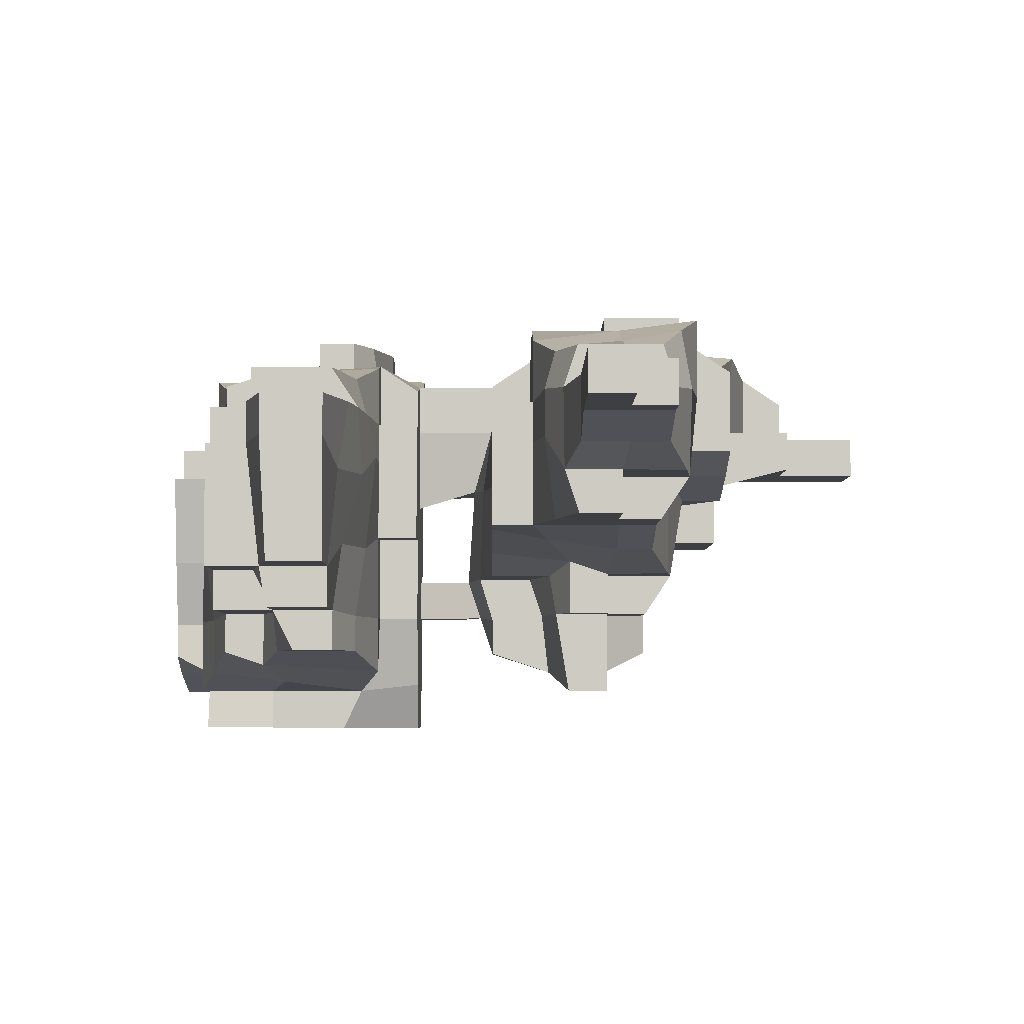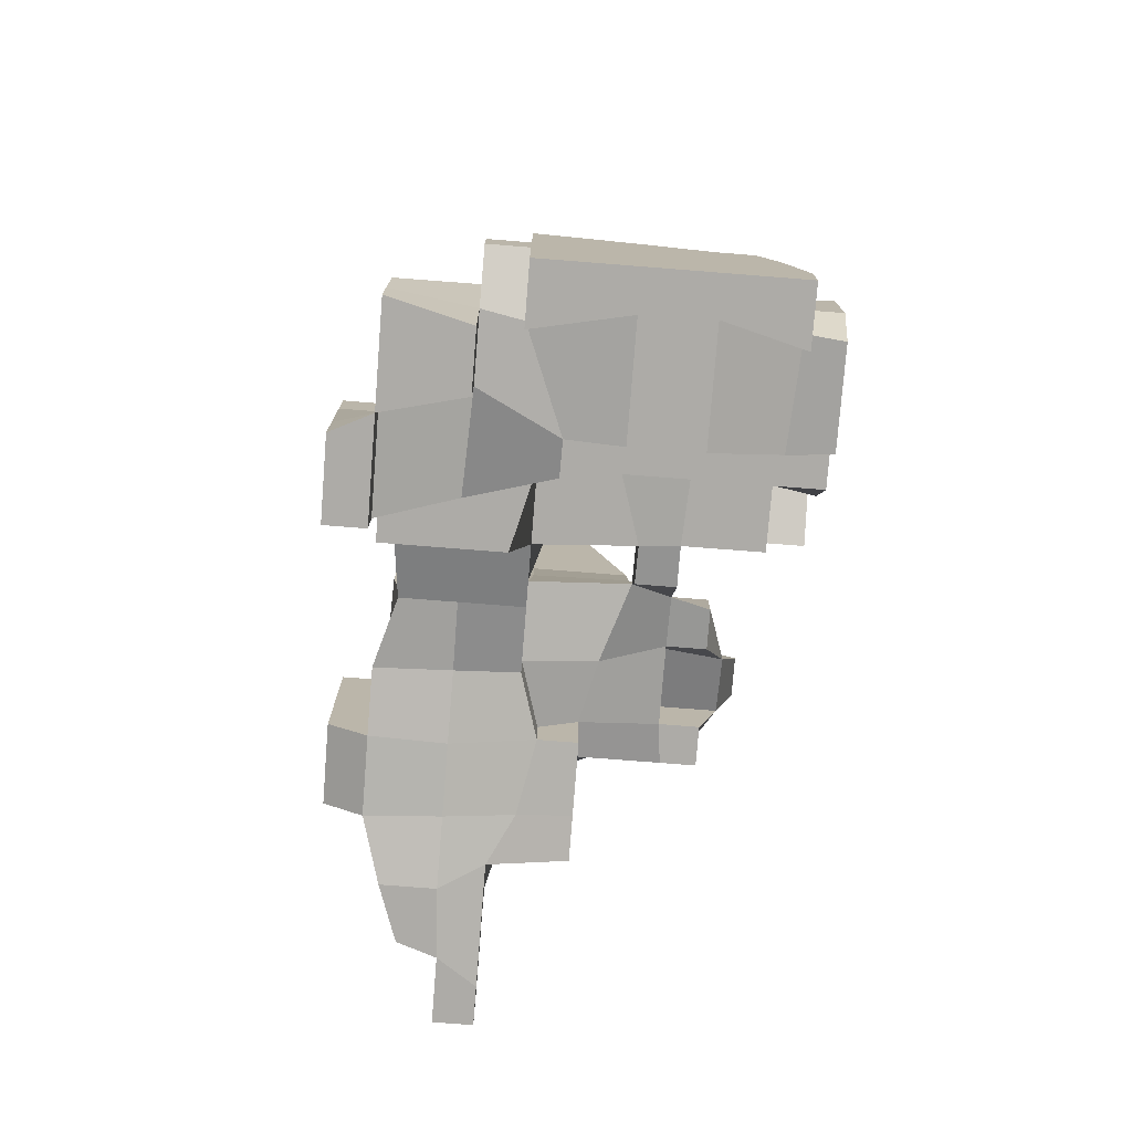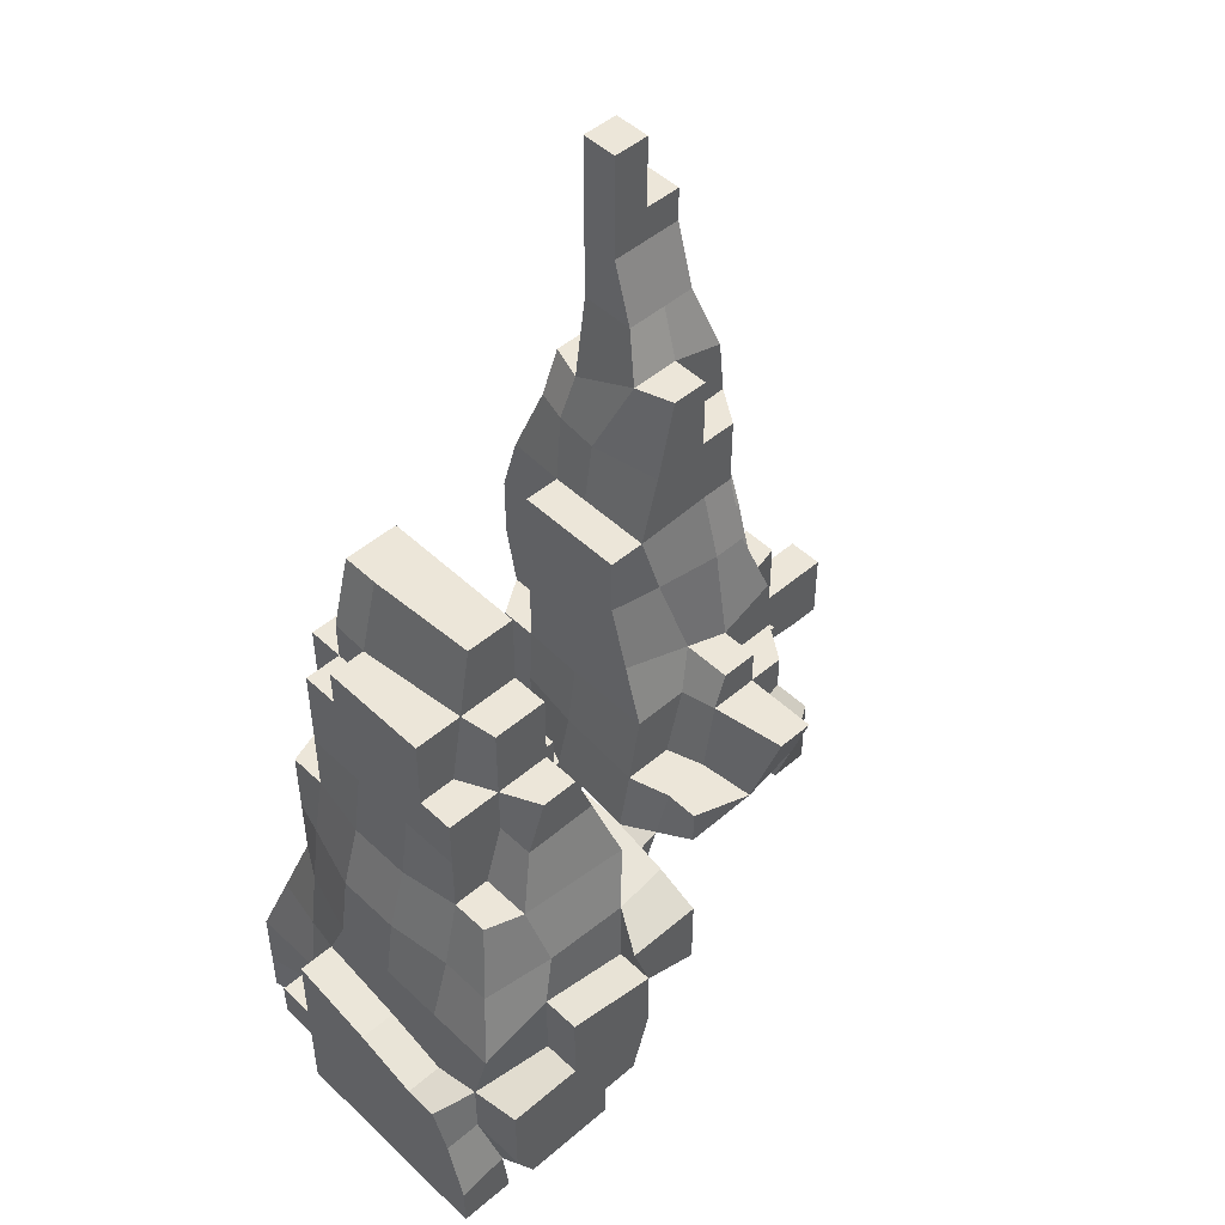
<metadata>
{"format":"obj","ext":"obj","renderer":"f3d","projection":"perspective","resolution":1024,"background":"white","views":[{"elev":-4.3,"azim":179.7,"up":"+Z"},{"elev":-76.4,"azim":85.5,"up":"+Y"},{"elev":48.6,"azim":136.4,"up":"+Y"}]}
</metadata>
<code>
o Mountain.009
v -63.64 39.26 20.4
v -77.84 39.26 13.3
v -77.84 39.26 6.204
v -66.01 39.26 13.3
v -70.74 39.26 6.204
v -63.64 53.45 20.4
v -77.84 53.45 13.3
v -77.84 53.45 6.204
v -63.64 53.45 13.3
v -63.64 67.65 13.3
v -63.64 53.45 6.204
v -63.64 67.65 6.204
v -53.54 39.26 23.95
v -42.35 46.35 34.59
v -42.35 41.62 27.5
v -53.54 39.26 14.04
v -49.45 41.62 6.204
v -41.22 41.03 14.04
v -41.22 44.58 1.718
v -28.16 46.35 34.59
v -28.16 41.62 27.5
v -16.57 42.81 27.5
v -28.89 42.81 14.04
v -28.16 46.35 -0.8942
v -16.57 44.58 14.04
v -16.57 46.35 2.655
v -56.55 53.45 25.13
v -53 68.78 27.5
v -42.35 56.46 34.59
v -42.35 74.74 34.59
v -42.35 56.46 27.5
v -42.35 74.74 27.5
v -49.45 81.1 23.95
v -49.45 93.43 20.4
v -41.22 81.1 25.72
v -41.22 93.43 23.95
v -56.55 53.45 13.3
v -51.81 67.65 13.3
v -49.45 56.46 6.204
v -49.45 67.65 2.655
v -42.35 67.65 -0.8942
v -49.45 81.1 14.04
v -49.45 93.43 14.04
v -49.45 81.1 -0.8942
v -49.45 93.43 2.655
v -42.35 81.1 -0.8942
v -38.8 93.43 2.655
v -28.16 53.45 34.59
v -28.16 74.74 34.59
v -28.16 53.45 27.5
v -28.16 74.74 27.5
v -17.8 53.45 25.72
v -16.57 68.78 23.95
v -28.89 81.1 27.5
v -28.89 93.43 27.5
v -13.96 81.84 25.13
v -13.96 93.43 27.5
v -28.16 53.45 -0.8942
v -16.57 53.45 2.655
v -13.96 81.84 13.3
v -13.96 93.43 13.3
v -49.45 103.1 20.4
v -42.35 103.1 25.13
v -42.35 118.1 27.5
v -38.8 130.4 23.95
v -35.25 138.6 20.4
v -49.45 103.1 14.04
v -49.45 103.1 6.204
v -42.35 103.1 14.04
v -42.35 118.1 14.04
v -37.62 103.1 6.204
v -38.8 118.1 1.718
v -40.58 130.4 14.04
v -37.62 138.6 13.3
v -39.98 131.5 -0.8942
v -38.8 142.7 -0.8942
v -28.89 105.7 27.5
v -28.89 118.1 25.72
v -13.96 105.7 27.5
v -13.96 118.1 23.95
v -28.89 130.4 22.17
v -28.89 138.6 20.4
v -17.51 130.4 20.4
v -21.06 138.6 20.4
v -13.96 105.7 13.3
v -13.96 117.3 13.3
v -13.96 117.3 6.204
v -28.89 138.6 13.3
v -28.16 131.5 -0.8942
v -28.16 145.7 -0.8942
v -15.73 130.4 14.04
v -18.69 138.6 13.3
v -15.73 129.2 6.204
v -18.69 145.7 -0.8942
v -35.25 155 13.3
v -35.25 167.4 13.3
v -35.25 155 2.655
v -35.25 167.4 6.204
v -35.25 174.1 13.3
v -35.25 174.1 6.204
v -28.89 155 13.3
v -28.89 167.4 13.3
v -28.89 155 2.655
v -28.89 167.4 6.204
v -21.06 155 13.3
v -21.06 167.4 13.3
v -21.06 155 2.655
v -21.06 167.4 6.204
v -28.16 174.1 13.3
v -28.16 188.3 13.3
v -28.16 174.1 6.204
v -28.16 188.3 6.204
v -21.06 179.7 13.3
v -21.06 188.3 13.3
v -21.06 179.7 6.204
v -21.06 188.3 6.204
v -49.45 46.35 -7.992
v -41.22 46.35 -7.992
v -28.16 46.35 -7.992
v -49.45 56.46 -7.992
v -49.45 67.65 -7.992
v -35.25 60.55 -7.992
v -37.62 67.65 -7.992
v -35.25 60.55 -22.93
v -35.25 74.74 -22.19
v -39.98 81.84 -15.09
v -38.8 93.43 -15.09
v -35.25 81.84 -22.19
v -35.25 60.55 -29.28
v -35.25 74.74 -29.28
v -28.16 58.18 -7.992
v -28.16 60.55 -22.19
v -28.16 71.2 -22.19
v -16.57 57 -10.6
v -13.96 67.65 -15.09
v -13.96 60.55 -22.19
v -16.33 67.65 -22.19
v -28.16 81.84 -15.09
v -28.16 88.94 -15.09
v -28.16 81.84 -22.19
v -28.16 88.94 -22.19
v -17.51 81.1 -15.09
v -21.06 88.94 -12.72
v -18.69 81.84 -22.19
v -21.06 88.94 -22.19
v -28.16 60.55 -29.28
v -28.16 71.2 -32.83
v -13.96 60.55 -29.28
v -17.51 67.65 -32.83
v -28.16 81.84 -36.38
v -21.06 81.84 -36.38
v -35.25 105.7 -11.54
v -35.25 118.1 -7.992
v -35.25 131.5 -7.992
v -28.89 105.7 -11.54
v -28.89 118.1 -7.992
v -16.57 105.7 -9.766
v -13.96 117.3 -7.992
v -28.16 131.5 -7.992
v -28.16 145.7 -7.992
v -17.51 130.4 -7.992
v -21.06 145.7 -7.992
v -4.25 42.81 23.95
v 7.333 32.16 27.5
v 7.333 39.26 25.13
v -4.25 42.81 14.04
v -4.25 42.81 2.655
v 7.333 32.16 14.04
v 7.333 39.26 14.04
v 7.333 32.16 6.204
v 7.333 39.26 2.655
v 14.43 10.87 34.59
v 14.43 19.49 34.59
v 14.43 10.87 27.5
v 14.43 17.96 27.5
v 28.63 10.87 34.59
v 28.63 19.49 34.59
v 32.18 10.87 27.5
v 30.99 17.96 27.5
v 17.98 31.81 34.59
v 21.53 39.26 34.59
v 16.8 32.16 27.5
v 21.53 39.26 27.5
v 28.63 31.81 34.59
v 28.63 39.26 34.59
v 28.63 31.81 27.5
v 28.63 39.26 25.13
v 17.98 21.51 14.04
v 21.53 25.06 -0.8942
v 35.72 10.87 13.3
v 35.72 20.33 13.3
v 28.63 20.33 -0.8942
v 17.98 32.16 14.04
v 21.53 32.16 2.655
v 21.53 39.26 6.204
v 28.63 32.16 -0.8942
v -6.862 60.55 22.76
v -6.862 68.78 20.4
v 7.333 60.55 22.76
v 7.333 74.74 20.4
v -6.862 81.84 20.4
v -6.862 60.55 14.04
v -6.862 68.78 14.04
v -3.313 57 2.655
v -5.088 68.78 1.718
v 7.333 60.55 14.04
v 7.333 74.74 13.3
v 7.333 60.55 -0.8942
v 7.333 68.78 1.718
v -6.862 81.84 13.3
v -6.862 93.43 13.3
v -6.862 81.1 1.718
v -6.862 93.43 1.718
v 7.333 81.84 13.3
v 7.333 81.84 6.204
v 20.4 56.46 25.72
v 14.43 74.74 25.13
v 32.72 56.46 23.95
v 32.72 68.78 23.95
v 14.43 81.1 23.95
v 17.98 93.43 20.4
v 35.72 81.84 22.76
v 35.72 93.43 20.4
v 14.43 74.74 13.3
v 14.43 81.84 13.3
v 16.21 93.43 14.04
v 14.43 81.84 6.204
v 14.43 92.19 6.204
v 35.72 81.84 13.3
v 35.72 93.43 13.3
v 49.92 10.87 27.5
v 49.92 19.49 27.5
v 49.92 31.81 27.5
v 46.37 44.14 23.95
v 46.37 10.87 13.3
v 47.55 21.51 13.3
v 46.37 10.87 6.204
v 46.37 20.33 6.204
v 57.02 25.06 13.3
v 57.02 10.87 6.204
v 57.02 25.06 6.204
v 49.92 32.16 13.3
v 48.14 44.14 14.04
v 49.92 32.16 6.204
v 49.92 46.35 6.204
v 57.02 32.16 13.3
v 57.02 32.16 6.204
v 57.02 46.35 6.204
v 42.82 56.46 20.4
v 42.82 68.78 20.4
v 42.82 81.84 20.4
v 46.37 56.46 14.04
v 44.6 68.78 14.04
v 49.92 56.46 1.718
v 48.14 68.78 1.718
v 42.82 81.84 13.3
v 42.82 93.43 13.3
v 44.6 81.1 1.718
v 42.82 93.43 1.718
v -6.862 105.7 13.3
v -6.862 117.3 13.3
v -6.862 105.7 1.718
v -6.862 117.3 6.204
v 21.53 110.2 20.4
v 35.72 110.2 20.4
v 16.8 110.2 13.3
v 17.98 118.1 13.3
v 16.21 105.7 1.718
v 19.75 118.1 1.718
v 35.72 110.2 13.3
v 35.72 118.1 13.3
v 35.72 110.2 6.204
v 35.72 117.3 6.204
v 21.53 131.5 13.3
v 21.53 131.5 6.204
v 32.18 131.5 13.3
v 32.18 131.5 6.204
v 42.82 110.2 13.3
v 42.82 110.2 6.204
v 42.82 117.3 6.204
v 0.2357 46.35 -15.09
v 0.2357 46.35 -22.19
v 7.333 43.99 -15.09
v 7.333 46.35 -22.19
v 7.333 46.35 -36.38
v 28.63 17.96 -10.6
v 28.63 17.96 -22.93
v 21.53 32.16 -10.6
v 21.53 42.81 -10.6
v 21.53 32.16 -22.93
v 21.53 46.35 -22.93
v 28.63 32.16 -10.6
v 28.63 32.16 -22.93
v 28.63 21.51 -35.25
v 28.63 25.06 -43.48
v 21.53 32.16 -35.25
v 19.16 46.35 -36.38
v 21.53 32.16 -43.48
v 17.98 44.14 -43.48
v 28.63 32.16 -35.25
v 35.72 46.35 -36.38
v 28.63 32.16 -43.48
v 35.72 46.35 -43.48
v -2.13 55.82 -15.09
v -4.496 67.65 -15.09
v -4.496 58.18 -22.19
v -6.862 67.65 -22.93
v 7.333 53.45 -15.09
v 7.333 74.74 -7.992
v 7.333 53.45 -22.19
v 7.333 74.74 -22.93
v -6.862 81.1 -15.09
v -6.862 93.43 -11.54
v 7.333 81.84 -7.992
v -6.862 60.55 -29.28
v -6.862 67.65 -29.28
v 7.333 53.45 -36.38
v 7.333 71.2 -35.25
v 7.333 53.45 -43.48
v 7.333 67.65 -43.48
v 14.43 74.74 -7.992
v 14.43 74.74 -22.93
v 14.43 81.84 -7.992
v 16.21 93.43 -10.6
v 14.43 81.1 -22.93
v 17.98 93.43 -22.93
v 35.72 81.84 -22.19
v 32.18 93.43 -22.19
v 17.98 57 -36.38
v 17.98 71.2 -36.38
v 17.98 57 -43.48
v 21.53 67.65 -43.48
v 35.72 60.55 -36.38
v 32.72 68.78 -34.61
v 35.72 60.55 -43.48
v 14.43 81.1 -32.83
v 17.98 93.43 -29.28
v 35.72 81.84 -31.65
v 32.18 93.43 -29.28
v 49.92 10.87 -10.6
v 49.92 17.96 -10.6
v 49.92 10.87 -22.93
v 49.92 17.96 -22.93
v 57.02 10.87 -10.6
v 57.02 19.49 -10.6
v 57.02 10.87 -22.93
v 57.02 19.49 -22.93
v 49.92 42.81 -10.6
v 49.92 39.26 -22.93
v 57.02 31.81 -10.6
v 57.02 42.81 -10.6
v 57.02 31.81 -22.93
v 57.02 39.26 -22.93
v 46.37 10.87 -36.38
v 47.55 21.51 -36.38
v 46.37 25.06 -43.48
v 57.02 10.87 -36.38
v 57.02 19.49 -36.38
v 49.92 31.81 -32.83
v 49.92 42.81 -32.83
v 49.92 31.81 -43.48
v 49.92 46.35 -43.48
v 57.02 31.81 -32.83
v 57.02 39.26 -29.28
v 49.92 56.46 -10.6
v 48.14 68.78 -10.6
v 49.92 56.46 -22.93
v 46.37 68.78 -22.93
v 44.6 81.1 -10.6
v 42.82 93.43 -10.6
v 42.82 81.84 -22.19
v 42.82 93.43 -22.19
v 49.92 56.46 -36.38
v 46.37 68.78 -32.83
v 42.82 81.84 -29.28
v -6.862 105.7 -7.992
v -6.862 117.3 -7.992
v 19.75 105.7 -10.6
v 21.53 117.3 -15.09
v 21.53 103.1 -22.19
v 21.53 117.3 -22.19
v 35.72 103.1 -15.09
v 33.36 117.3 -15.09
v 32.18 103.1 -22.19
v 32.18 117.3 -22.19
v 21.53 131.5 -15.09
v 30.99 131.5 -15.09
v 21.53 103.1 -29.28
v 28.63 103.1 -29.28
v 42.82 103.1 -15.09
v 42.82 117.3 -15.09
v 42.82 103.1 -22.19
f 2 3 5 4
f 9 10 12 11
f 9 11 8 7
f 16 17 19 18
f 23 24 26 25
f 14 15 21 20
f 18 19 24 23
f 13 16 18 15
f 21 23 25 22
f 15 18 23 21
f 29 30 32 31
f 27 31 32 28
f 33 35 36 34
f 42 43 45 44
f 45 47 46 44
f 50 51 49 48
f 50 52 53 51
f 54 56 57 55
f 29 48 49 30
f 49 51 32 30
f 35 54 55 36
f 27 28 38 37
f 33 34 43 42
f 60 61 57 56
f 28 32 35 33
f 38 42 44 40
f 44 46 41 40
f 51 53 56 54
f 28 33 42 38
f 32 51 54 35
f 4 5 17 16
f 1 4 16 13
f 9 37 38 10
f 12 40 39 11
f 38 40 12 10
f 27 37 9 6
f 2 7 8 3
f 2 4 9 7
f 8 11 5 3
f 1 6 9 4
f 14 29 31 15
f 13 15 31 27
f 21 50 48 20
f 21 22 52 50
f 58 59 26 24
f 14 20 48 29
f 1 13 27 6
f 11 39 17 5
f 69 70 72 71
f 69 71 68 67
f 73 74 76 75
f 77 79 80 78
f 81 83 84 82
f 93 94 92 91
f 63 77 78 64
f 65 81 82 66
f 76 90 89 75
f 63 64 70 69
f 63 69 67 62
f 85 86 80 79
f 65 66 74 73
f 91 92 84 83
f 84 92 88 82
f 70 73 75 72
f 78 80 83 81
f 87 93 91 86
f 64 65 73 70
f 86 91 83 80
f 64 78 81 65
f 82 88 74 66
f 95 96 98 97
f 107 108 106 105
f 101 105 106 102
f 104 108 107 103
f 109 110 112 111
f 115 116 114 113
f 109 113 114 110
f 112 116 115 111
f 114 116 112 110
f 95 101 102 96
f 98 104 103 97
f 109 111 100 99
f 96 99 100 98
f 108 115 113 106
f 102 106 113 109
f 111 115 108 104
f 96 102 109 99
f 100 111 104 98
f 74 95 97 76
f 94 107 105 92
f 88 92 105 101
f 103 107 94 90
f 74 88 101 95
f 97 103 90 76
f 122 123 125 124
f 121 123 122 120
f 133 137 136 132
f 131 132 136 134
f 138 139 141 140
f 144 145 143 142
f 141 145 144 140
f 143 145 141 139
f 122 124 132 131
f 127 139 138 126
f 138 140 128 126
f 130 147 146 129
f 124 125 130 129
f 146 147 133 132
f 136 137 149 148
f 133 147 149 137
f 144 151 150 140
f 123 126 128 125
f 137 144 142 135
f 150 151 149 147
f 133 140 150 147
f 149 151 144 137
f 128 140 133 125
f 124 129 146 132
f 133 147 130 125
f 120 122 118 117
f 122 131 119 118
f 156 158 157 155
f 160 162 161 159
f 153 156 155 152
f 159 161 158 156
f 154 159 156 153
f 168 169 171 170
f 166 167 171 169
f 172 173 175 174
f 178 179 177 176
f 172 176 177 173
f 175 179 178 174
f 172 174 178 176
f 180 181 183 182
f 186 187 185 184
f 180 184 185 181
f 185 187 183 181
f 188 189 192 191
f 164 182 183 165
f 171 195 194 170
f 168 170 194 193
f 178 179 191 190
f 175 188 191 179
f 164 165 169 168
f 163 166 169 165
f 173 180 182 175
f 179 186 184 177
f 173 177 184 180
f 188 193 194 189
f 194 196 192 189
f 175 182 193 188
f 164 168 193 182
f 204 205 203 202
f 206 207 209 208
f 206 208 204 202
f 212 213 211 210
f 216 218 219 217
f 220 222 223 221
f 225 226 228 227
f 199 216 217 200
f 225 227 215 214
f 202 203 198 197
f 199 200 207 206
f 199 206 202 197
f 220 221 226 225
f 229 230 223 222
f 205 212 210 203
f 207 214 215 209
f 217 219 222 220
f 203 210 201 198
f 217 220 225 224
f 207 224 225 214
f 217 224 207 200
f 237 240 241 238
f 236 238 241 239
f 244 245 243 242
f 244 247 248 245
f 246 247 244 242
f 235 236 232 231
f 242 243 234 233
f 241 247 246 239
f 236 239 246 242
f 236 242 233 232
f 254 255 253 252
f 258 259 257 256
f 252 253 250 249
f 255 258 256 253
f 253 256 251 250
f 178 231 232 179
f 186 233 234 187
f 191 236 235 190
f 191 192 238 236
f 179 232 233 186
f 178 190 235 231
f 218 249 250 219
f 229 256 257 230
f 219 250 251 222
f 251 256 229 222
f 163 165 199 197
f 204 208 171 167
f 183 187 218 216
f 165 183 216 199
f 245 254 252 243
f 243 252 249 234
f 187 234 249 218
f 262 263 261 260
f 266 267 269 268
f 272 273 271 270
f 266 270 271 267
f 276 277 275 274
f 265 270 266 264
f 267 274 275 269
f 273 277 276 271
f 267 271 276 274
f 272 279 280 273
f 278 279 272 270
f 281 282 284 283
f 288 289 291 290
f 288 290 293 292
f 296 297 299 298
f 299 303 302 298
f 296 298 302 300
f 283 284 291 289
f 290 291 297 296
f 290 296 300 293
f 286 292 293 287
f 294 300 302 295
f 287 293 300 294
f 284 285 297 291
f 306 307 305 304
f 308 309 311 310
f 308 310 306 304
f 317 318 320 319
f 323 324 326 325
f 331 332 330 329
f 330 334 333 329
f 333 335 331 329
f 337 339 338 336
f 321 322 311 309
f 320 332 331 319
f 317 319 331 329
f 330 332 320 318
f 315 316 307 306
f 310 311 318 317
f 325 326 337 336
f 338 339 328 327
f 321 323 325 322
f 336 338 334 330
f 322 325 336 330
f 314 323 321 309
f 322 330 318 311
f 340 341 343 342
f 346 347 345 344
f 340 342 346 344
f 352 353 351 350
f 351 353 349 348
f 355 358 357 354
f 361 362 360 359
f 360 364 363 359
f 342 343 355 354
f 357 358 347 346
f 342 354 357 346
f 363 364 353 352
f 353 364 360 349
f 347 352 350 345
f 356 361 359 355
f 359 363 358 355
f 358 363 352 347
f 367 368 366 365
f 371 372 370 369
f 373 374 368 367
f 368 371 369 366
f 374 375 371 368
f 286 287 343 341
f 294 295 356 355
f 303 362 361 302
f 360 362 303 301
f 302 361 356 295
f 287 294 355 343
f 328 372 371 327
f 334 374 373 333
f 338 375 374 334
f 371 375 338 327
f 281 304 306 282
f 281 283 308 304
f 306 310 284 282
f 297 329 331 299
f 303 335 333 301
f 331 335 303 299
f 284 310 317 285
f 317 329 297 285
f 349 367 365 348
f 360 373 367 349
f 333 373 360 301
f 378 379 381 380
f 384 385 383 382
f 381 385 384 380
f 383 385 381 379
f 384 389 388 380
f 386 387 383 379
f 383 391 390 382
f 390 392 384 382
f 25 26 167 166
f 22 25 166 163
f 52 197 198 53
f 60 210 211 61
f 53 198 201 56
f 201 210 60 56
f 22 163 197 52
f 59 204 167 26
f 85 260 261 86
f 261 263 87 86
f 134 136 306 304
f 305 307 137 135
f 143 313 312 142
f 149 316 315 148
f 142 312 305 135
f 136 148 315 306
f 307 316 149 137
f 158 377 376 157
f 17 117 118 19
f 19 118 119 24
f 39 40 121 120
f 41 123 121 40
f 58 131 134 59
f 46 47 127 126
f 41 46 126 123
f 17 39 120 117
f 119 131 58 24
f 194 195 289 288
f 194 288 292 196
f 192 196 292 286
f 171 283 289 195
f 237 238 341 340
f 344 345 241 240
f 237 340 344 240
f 350 351 248 247
f 248 351 348 245
f 345 350 247 241
f 304 305 205 204
f 208 209 309 308
f 312 313 213 212
f 227 228 324 323
f 305 312 212 205
f 209 215 314 309
f 227 323 314 215
f 365 366 255 254
f 369 370 259 258
f 366 369 258 255
f 171 208 308 283
f 348 365 254 245
f 192 286 341 238
f 71 72 153 152
f 89 90 160 159
f 161 162 94 93
f 94 162 160 90
f 72 75 154 153
f 158 161 93 87
f 89 159 154 75
f 376 377 263 262
f 268 269 379 378
f 277 387 386 275
f 269 275 386 379
f 383 387 277 273
f 390 391 280 279
f 280 391 383 273
f 34 36 63 62
f 43 67 68 45
f 68 71 47 45
f 55 57 79 77
f 34 62 67 43
f 61 85 79 57
f 36 55 77 63
f 155 157 143 139
f 152 155 139 127
f 213 262 260 211
f 221 223 265 264
f 226 266 268 228
f 221 264 266 226
f 230 270 265 223
f 259 279 278 257
f 230 257 278 270
f 324 378 380 326
f 388 389 339 337
f 326 380 388 337
f 339 389 384 328
f 372 392 390 370
f 384 392 372 328
f 47 71 152 127
f 313 376 262 213
f 228 268 378 324
f 370 390 279 259
f 61 211 260 85
f 157 376 313 143
f 59 134 304 204
f 263 377 158 87

</code>
